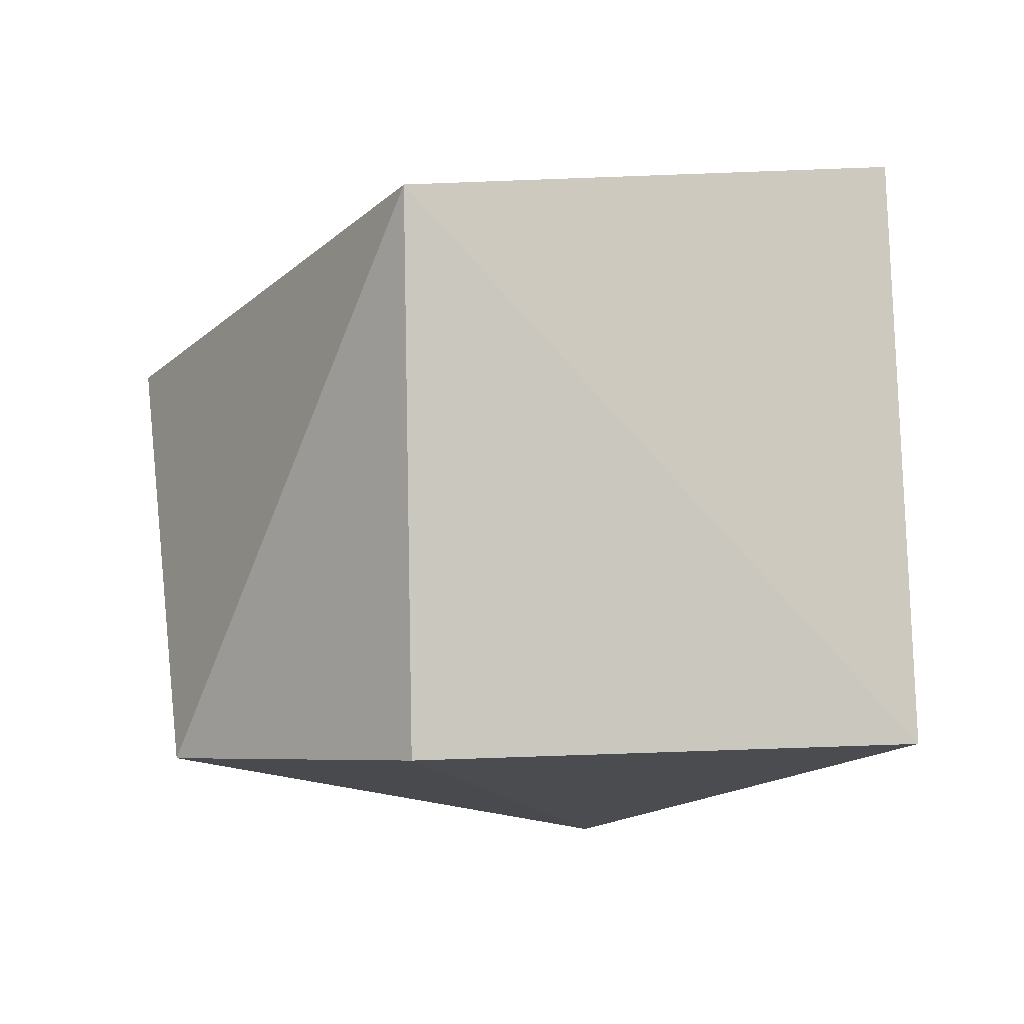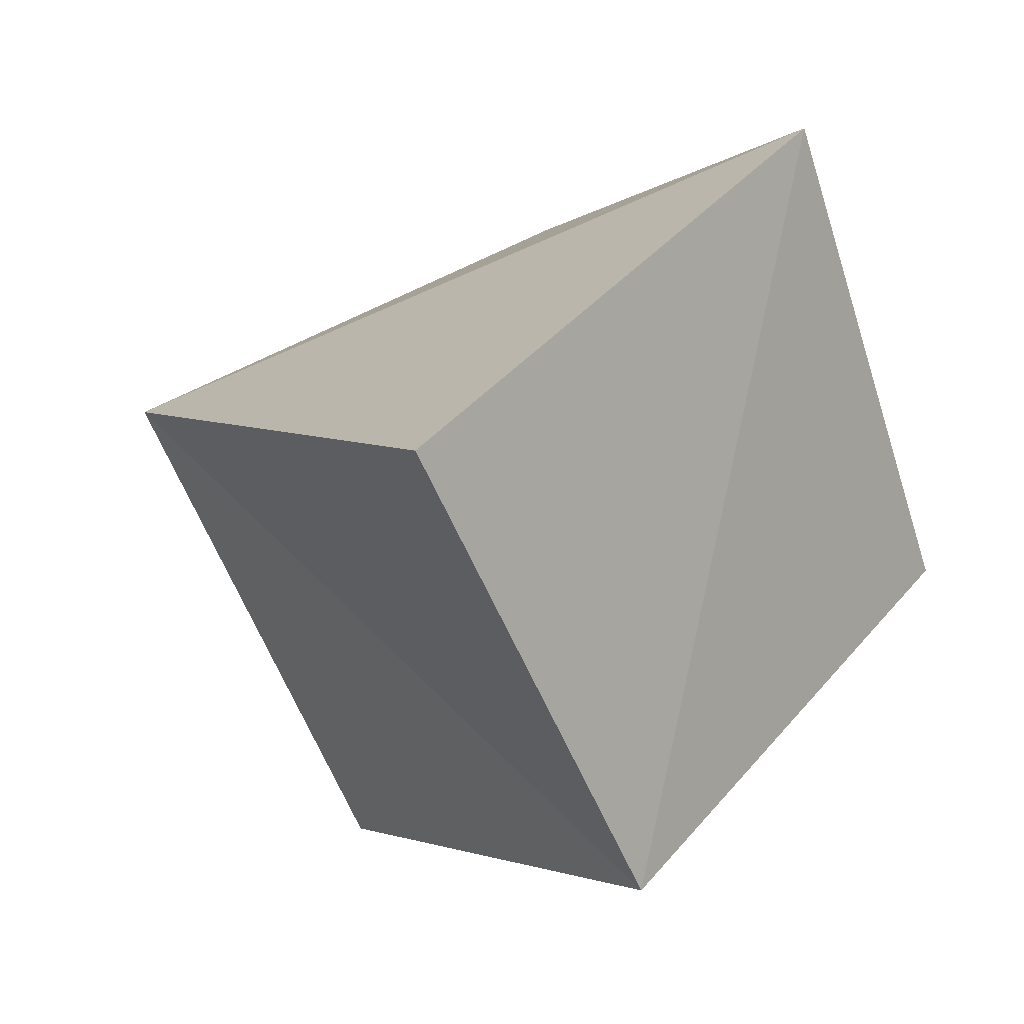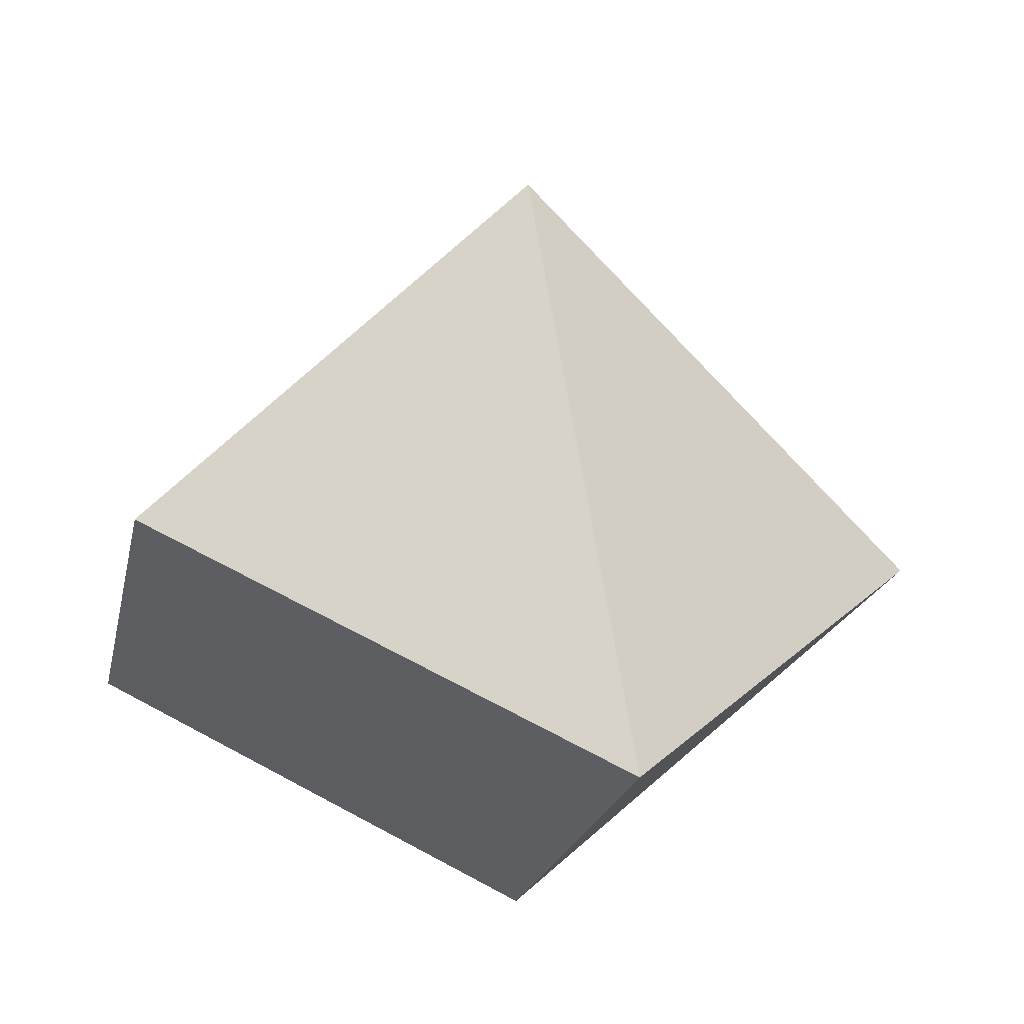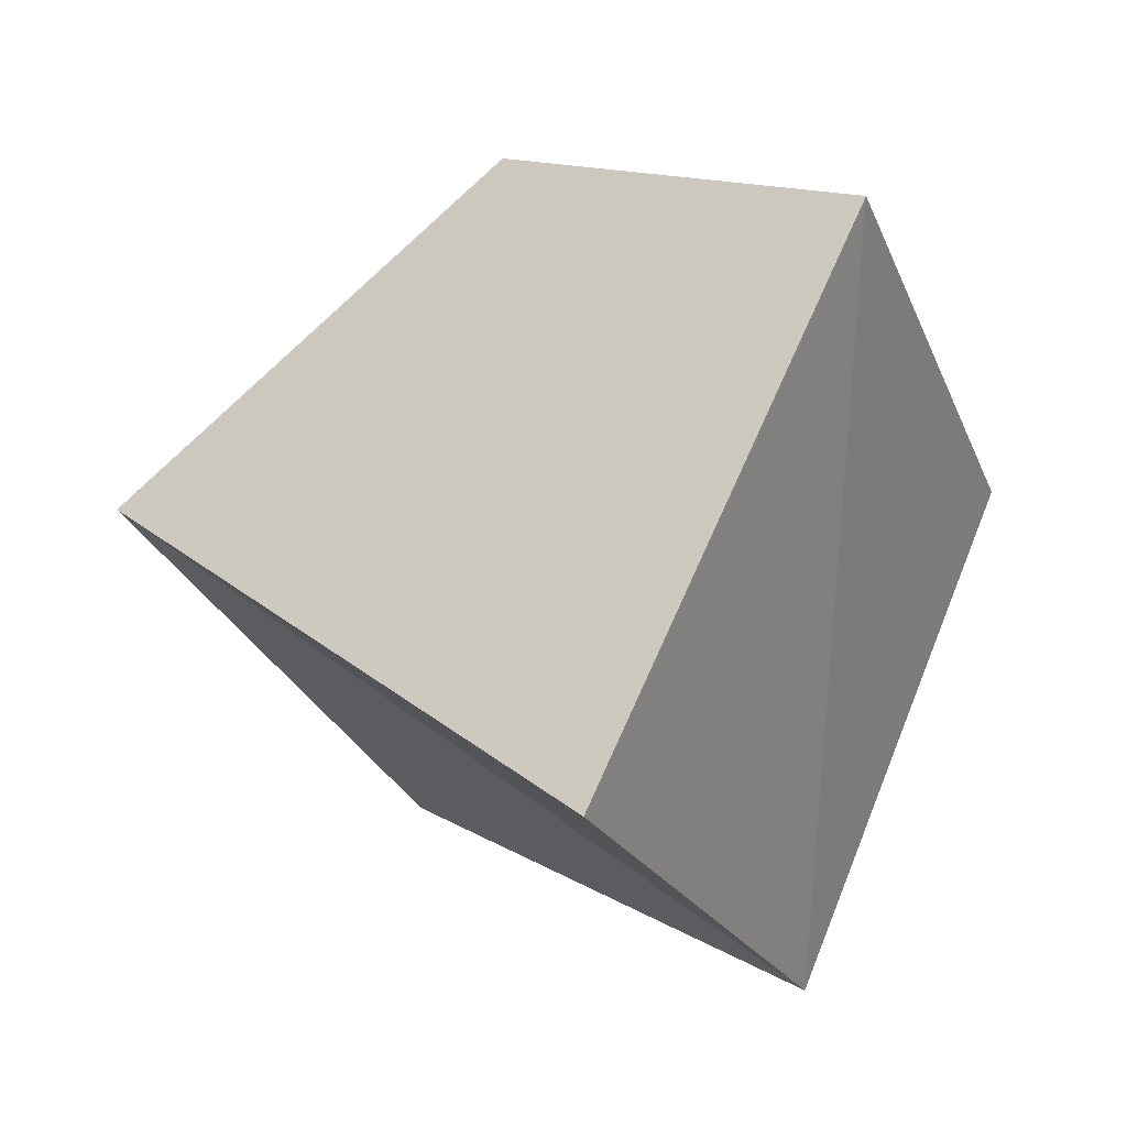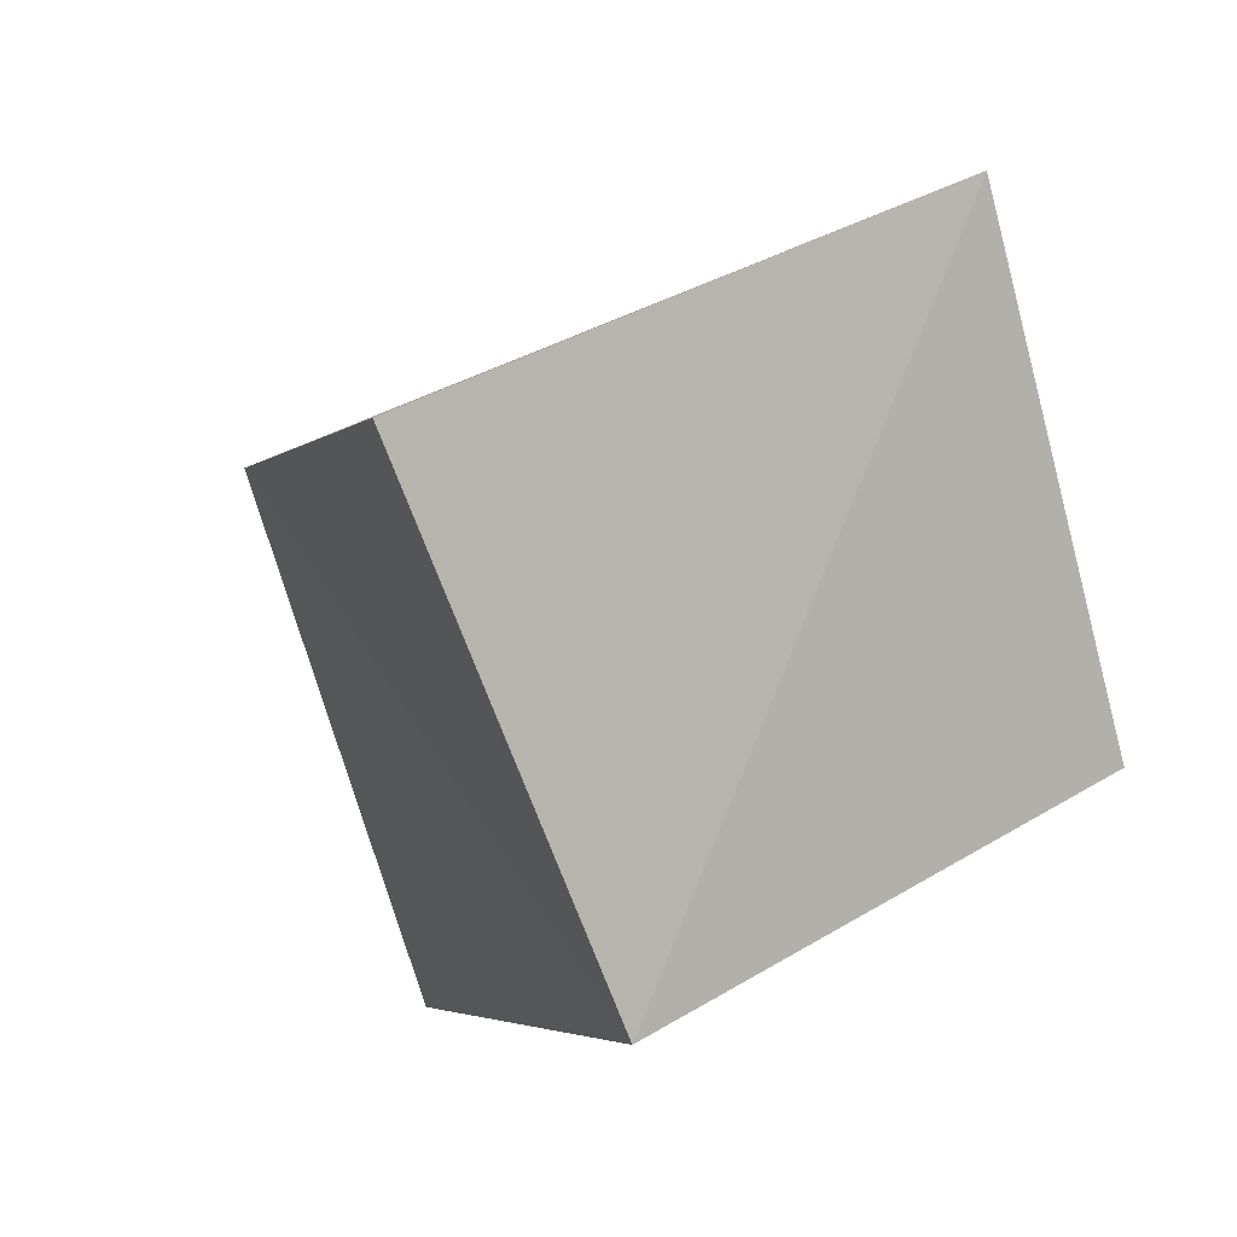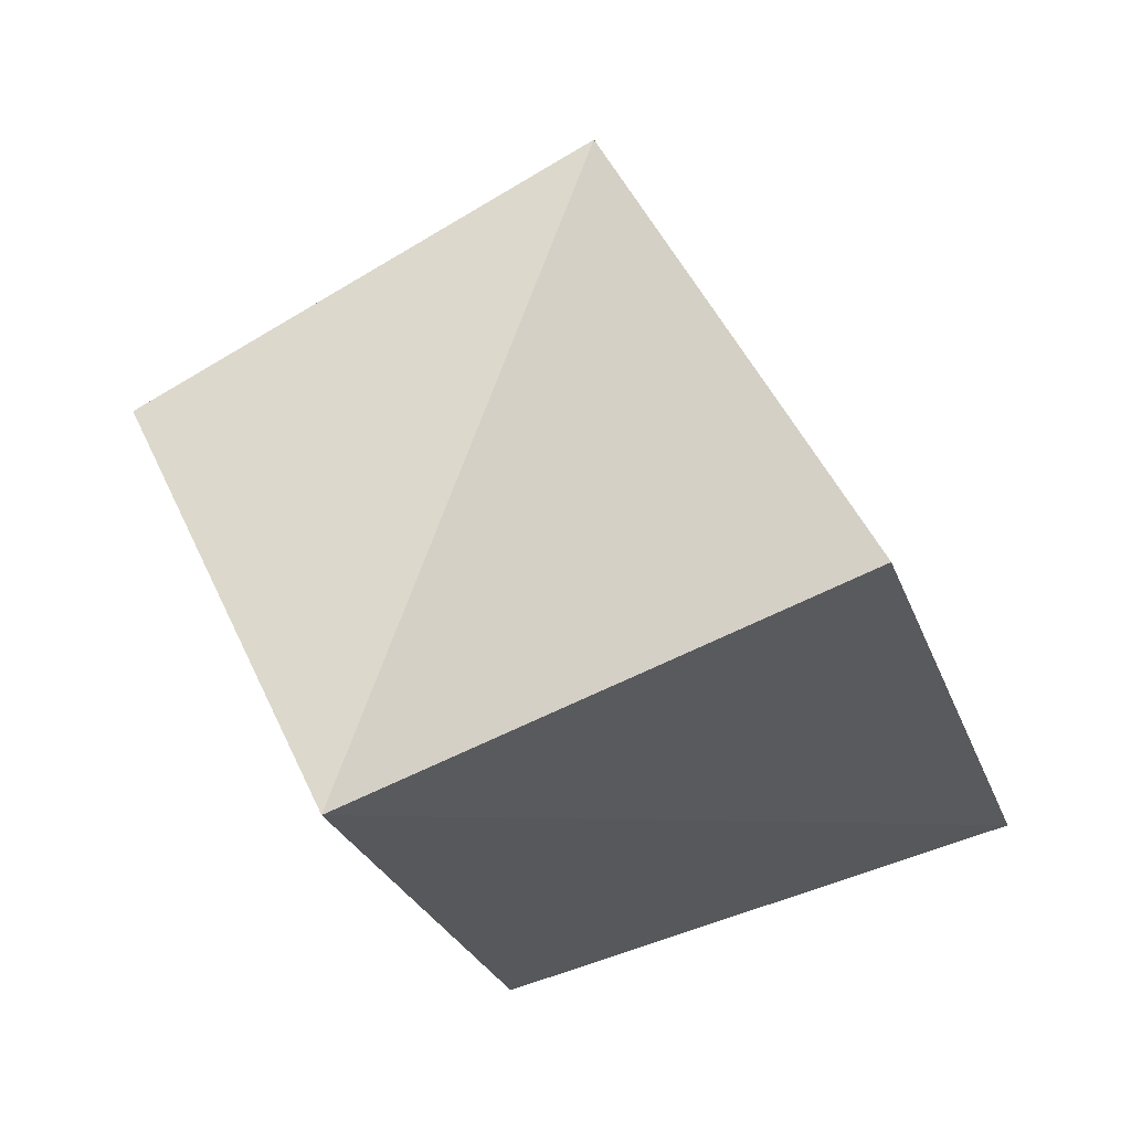
<metadata>
{"format":"obj","ext":"obj","renderer":"f3d","projection":"perspective","resolution":1024,"background":"white","views":[{"elev":-74.2,"azim":87.6,"up":"+Z"},{"elev":38.3,"azim":104.8,"up":"+Y"},{"elev":-43.0,"azim":-106.6,"up":"+Z"},{"elev":64.9,"azim":90.4,"up":"+Y"},{"elev":30.1,"azim":119.4,"up":"+Y"},{"elev":-2.6,"azim":103.9,"up":"+Z"}]}
</metadata>
<code>
g Mesh44
v 373.6 13.98 26.88
v 373.5 13.93 26.94
v 373.5 14.01 26.99
v 373.5 13.93 26.94
v 373.6 13.98 26.88
v 373.5 14.01 26.99
v 373.4 14.02 26.93
v 373.5 14.01 26.99
v 373.5 13.93 26.94
v 373.5 13.94 26.88
v 373.4 14.02 26.93
v 373.5 13.93 26.94
v 373.4 14.02 26.93
v 373.5 13.94 26.88
v 373.5 13.93 26.94
v 373.5 14.01 26.99
v 373.4 14.02 26.93
v 373.5 13.93 26.94
v 373.5 14.01 26.99
v 373.4 14.02 26.93
v 373.5 14.07 26.87
v 373.4 14.02 26.93
v 373.5 14.01 26.99
v 373.5 14.07 26.87
v 373.5 13.99 26.84
v 373.5 14.07 26.87
v 373.4 14.02 26.93
v 373.5 13.99 26.84
v 373.4 14.02 26.93
v 373.5 13.94 26.88
v 373.4 14.02 26.93
v 373.5 13.99 26.84
v 373.5 13.94 26.88
v 373.6 13.98 26.88
v 373.5 13.99 26.84
v 373.5 13.94 26.88
v 373.6 13.98 26.88
v 373.5 13.94 26.88
v 373.5 13.93 26.94
v 373.5 13.94 26.88
v 373.6 13.98 26.88
v 373.5 13.93 26.94
v 373.5 13.99 26.84
v 373.6 13.98 26.88
v 373.5 13.94 26.88
v 373.5 14.07 26.87
v 373.5 13.99 26.84
v 373.6 13.98 26.88
v 373.5 14.07 26.87
v 373.6 13.98 26.88
v 373.6 14.07 26.91
v 373.6 13.98 26.88
v 373.5 14.07 26.87
v 373.6 14.07 26.91
v 373.6 13.98 26.88
v 373.5 14.01 26.99
v 373.6 14.07 26.91
v 373.5 14.01 26.99
v 373.6 13.98 26.88
v 373.6 14.07 26.91
v 373.6 14.07 26.91
v 373.5 14.01 26.99
v 373.5 14.07 26.87
v 373.5 14.01 26.99
v 373.6 14.07 26.91
v 373.5 14.07 26.87
v 373.5 13.99 26.84
v 373.5 14.07 26.87
v 373.6 13.98 26.88
v 373.5 14.07 26.87
v 373.5 13.99 26.84
v 373.4 14.02 26.93
g Mesh44_0
f 3 2 1
f 6 5 4
f 9 8 7
f 12 11 10
f 15 14 13
f 18 17 16
f 21 20 19
f 24 23 22
f 27 26 25
f 30 29 28
f 33 32 31
f 36 35 34
f 39 38 37
f 42 41 40
f 45 44 43
f 48 47 46
f 51 50 49
f 54 53 52
f 57 56 55
f 60 59 58
f 63 62 61
f 66 65 64
f 69 68 67
f 72 71 70

</code>
